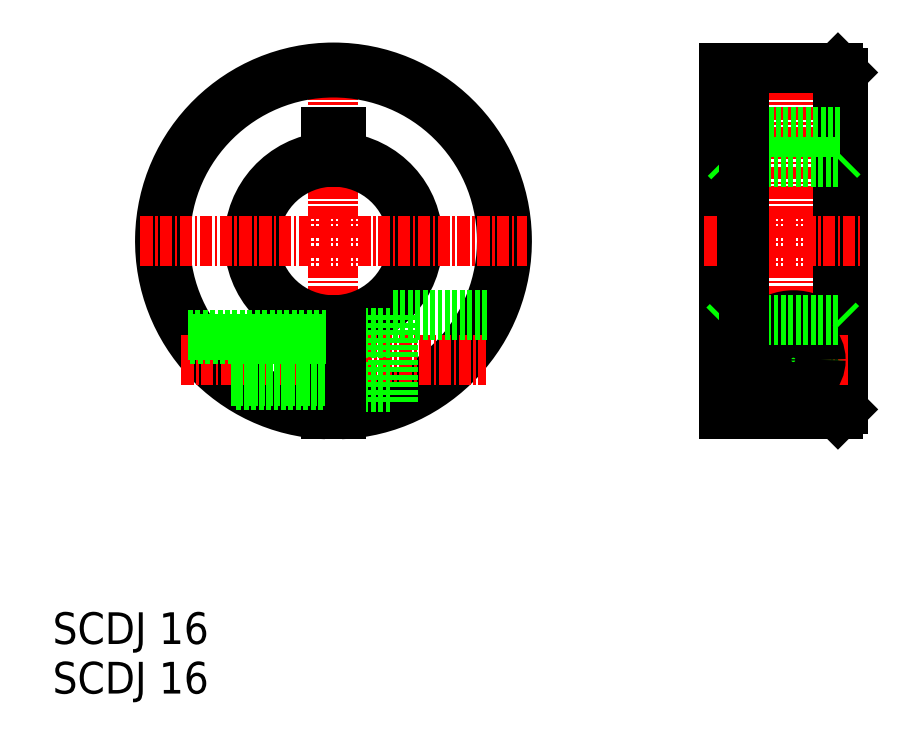
<metadata>
{"format":"dxf","ext":"dxf","renderer":"ezdxf+matplotlib","layout":"modelspace","background":"white","min_lineweight":24,"dpi":150}
</metadata>
<code>
0
SECTION
2
ENTITIES
0
TEXT
8
0
10
660.6
20
10.25
30
0
40
3.2
1
SCDJ 16
0
TEXT
8
0
10
660.6
20
5.245
30
0
40
3.2
1
SCDJ 16
0
LINE
8
CENTER
10
689
20
70.42
30
0
11
689
21
31.42
31
0
0
ARC
8
0
10
689
20
50.92
30
0
40
8
50
275.4
51
84.62
0
ARC
8
0
10
689
20
50.92
30
0
40
8.5
50
275.1
51
84.94
0
ARC
8
0
10
689
20
50.92
30
0
40
8.5
50
95.06
51
264.9
0
ARC
8
0
10
689
20
50.92
30
0
40
8
50
95.38
51
264.6
0
ARC
8
0
10
689
20
50.92
30
0
40
17.5
50
272.5
51
267.5
0
ARC
8
0
10
689
20
50.92
30
0
40
17
50
272.5
51
267.5
0
LINE
8
CENTER
10
673.6
20
38.92
30
0
11
704.3
21
38.92
31
0
0
LINE
8
0
10
689.7
20
41.67
30
0
11
695
21
41.67
31
0
0
LINE
8
0
10
689.7
20
36.17
30
0
11
695
21
36.17
31
0
0
LINE
8
0
10
688.2
20
42.95
30
0
11
688.2
21
33.43
31
0
0
LINE
8
0
10
689.7
20
42.95
30
0
11
689.7
21
33.43
31
0
0
LINE
8
0
10
674.3
20
41.42
30
0
11
688.2
21
41.42
31
0
0
LINE
8
0
10
674.5
20
41.02
30
0
11
688.2
21
41.02
31
0
0
LINE
8
0
10
679.2
20
36.42
30
0
11
688.2
21
36.42
31
0
0
LINE
8
0
10
678.6
20
36.82
30
0
11
688.2
21
36.82
31
0
0
LINE
8
0
10
695
20
43.42
30
0
11
695
21
34.48
31
0
0
LINE
8
0
10
695
20
43.42
30
0
11
704.8
21
43.42
31
0
0
LINE
8
CENTER
10
669.5
20
50.92
30
0
11
708.5
21
50.92
31
0
0
LINE
8
0
10
689.7
20
61.92
30
0
11
689.7
21
58.88
31
0
0
LINE
8
0
10
688.2
20
61.92
30
0
11
688.2
21
58.88
31
0
0
LINE
8
0
10
688.2
20
61.92
30
0
11
689.7
21
61.92
31
0
0
LINE
8
CENTER
10
735.4
20
70.42
30
0
11
735.4
21
31.42
31
0
0
LINE
8
0
10
728.4
20
68.42
30
0
11
728.4
21
33.42
31
0
0
LINE
8
0
10
740.4
20
67.92
30
0
11
740.4
21
33.92
31
0
0
LINE
8
0
10
728.9
20
68.42
30
0
11
728.9
21
33.42
31
0
0
LINE
8
0
10
739.9
20
68.42
30
0
11
739.9
21
33.42
31
0
0
ARC
8
0
10
735.4
20
38.92
30
0
40
4.5
50
279.4
51
260.6
0
LINE
8
0
10
728.4
20
33.42
30
0
11
739.9
21
33.42
31
0
0
LINE
8
0
10
739.9
20
33.42
30
0
11
740.4
21
33.92
31
0
0
LINE
8
0
10
739.9
20
42.92
30
0
11
740.4
21
42.42
31
0
0
LINE
8
0
10
728.4
20
42.42
30
0
11
728.9
21
42.92
31
0
0
LINE
8
CENTER
10
729.9
20
38.92
30
0
11
740.9
21
38.92
31
0
0
LINE
8
0
10
734.6
20
34.48
30
0
11
736.1
21
34.48
31
0
0
CIRCLE
8
0
10
735.4
20
38.92
30
0
40
2.5
0
CIRCLE
8
0
10
735.4
20
38.92
30
0
40
2.1
0
CIRCLE
8
0
10
735.4
20
38.92
30
0
40
2.75
0
LINE
8
0
10
728.9
20
42.92
30
0
11
739.9
21
42.92
31
0
0
LINE
8
CENTER
10
726.4
20
50.92
30
0
11
742.4
21
50.92
31
0
0
LINE
8
0
10
740.4
20
59.42
30
0
11
739.9
21
58.92
31
0
0
LINE
8
0
10
728.9
20
58.92
30
0
11
728.4
21
59.42
31
0
0
LINE
8
0
10
728.9
20
58.92
30
0
11
739.9
21
58.92
31
0
0
LINE
8
0
10
728.4
20
61.92
30
0
11
740.4
21
61.92
31
0
0
LINE
8
0
10
739.9
20
59.67
30
0
11
739.9
21
59.67
31
0
0
LINE
8
0
10
728.4
20
68.42
30
0
11
739.9
21
68.42
31
0
0
LINE
8
0
10
739.9
20
68.42
30
0
11
740.4
21
67.92
31
0
0
LINE
8
0
10
730.4
20
68.42
30
0
11
730.4
21
33.42
31
0
0
ENDSEC
0
EOF

</code>
